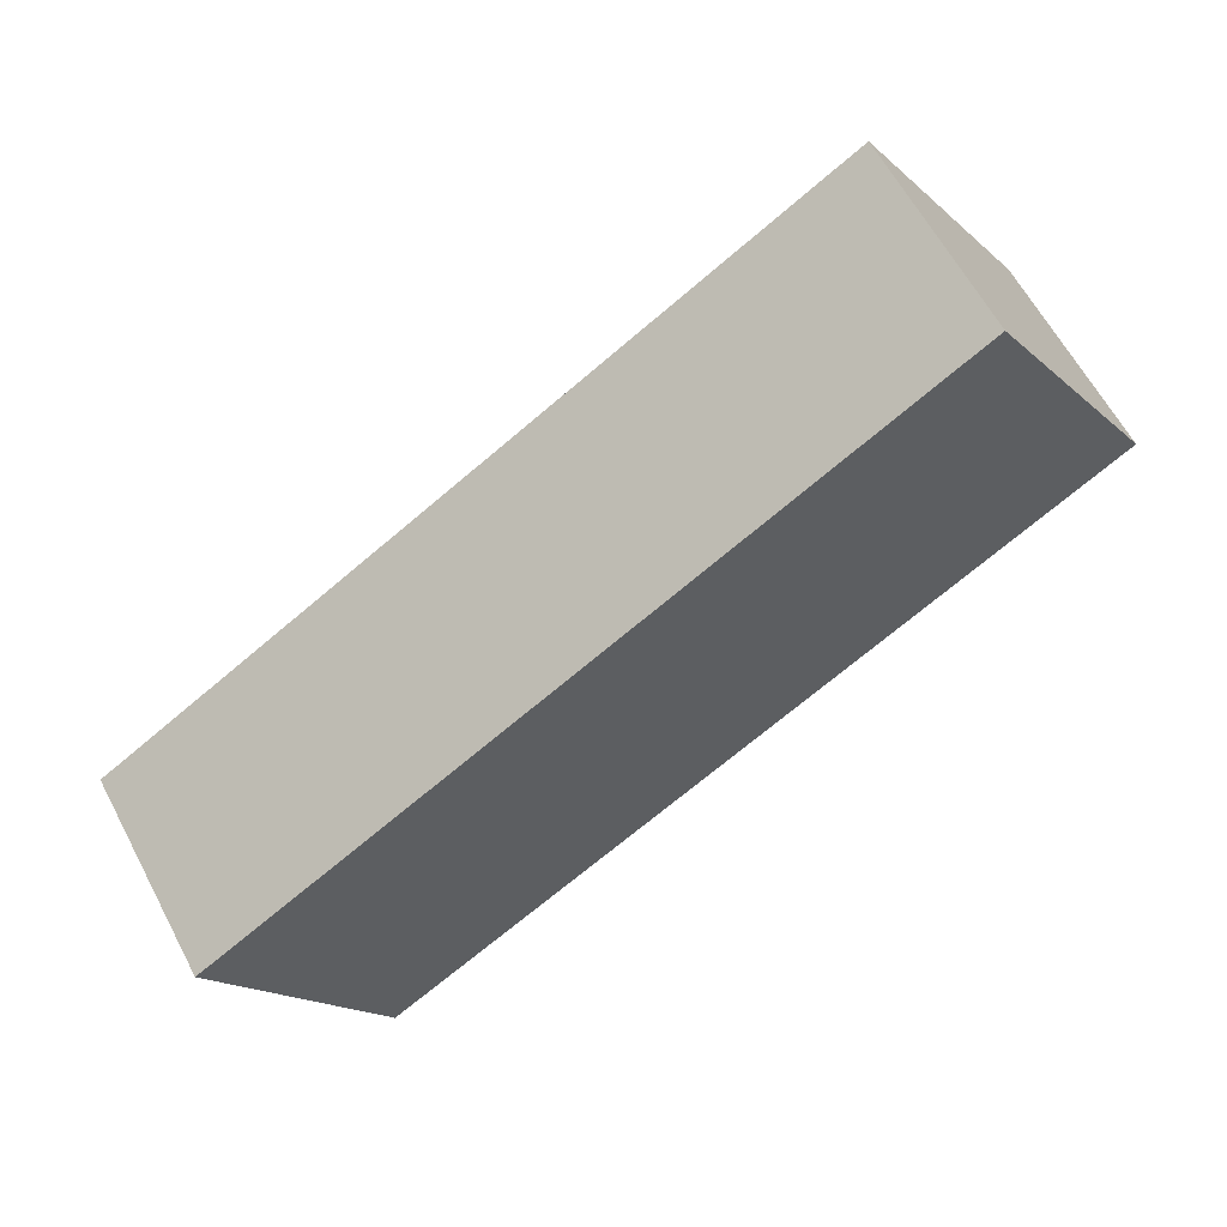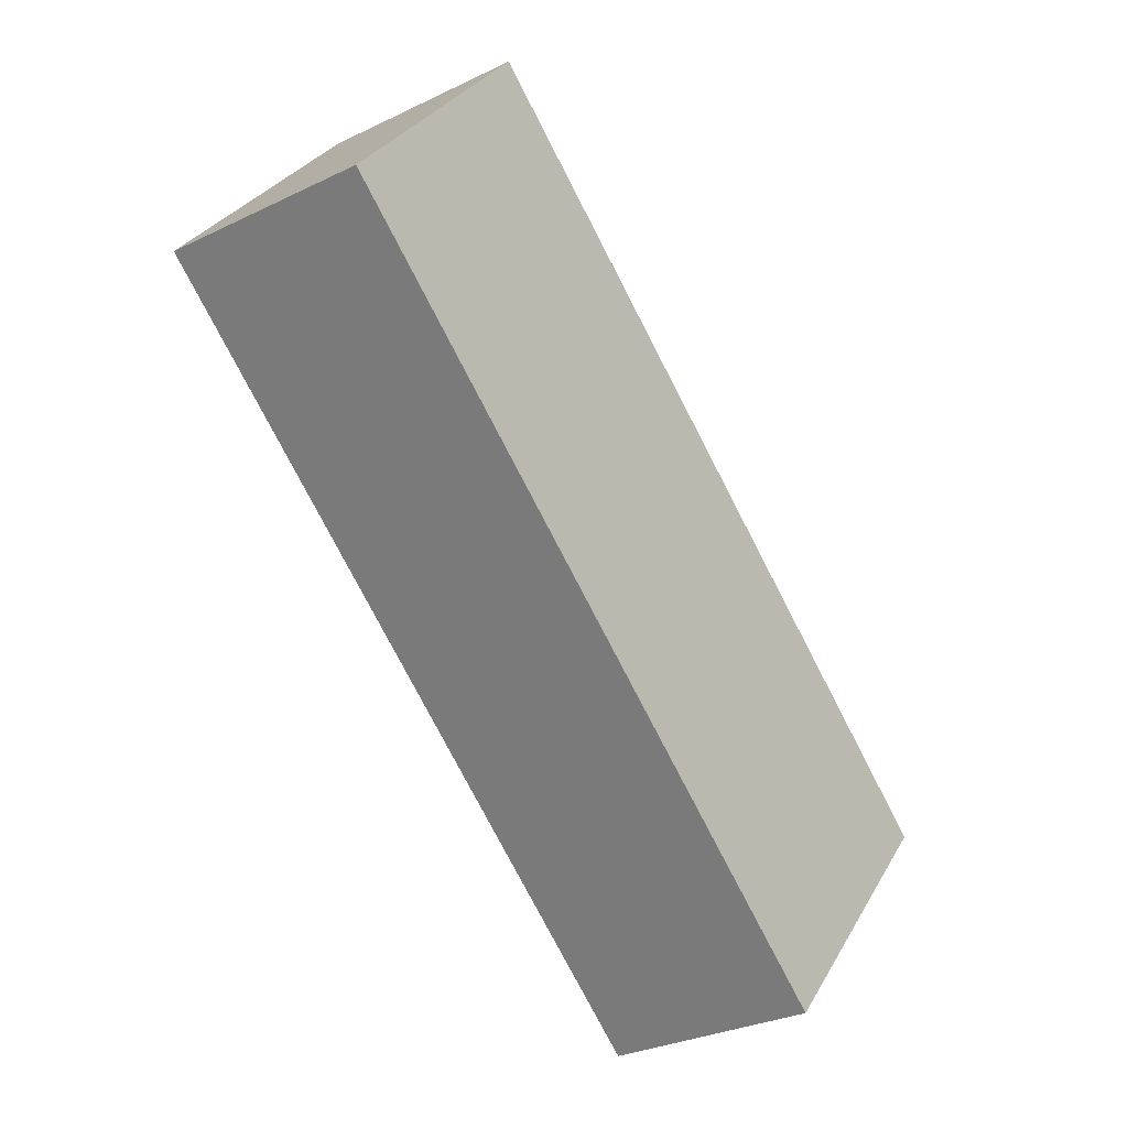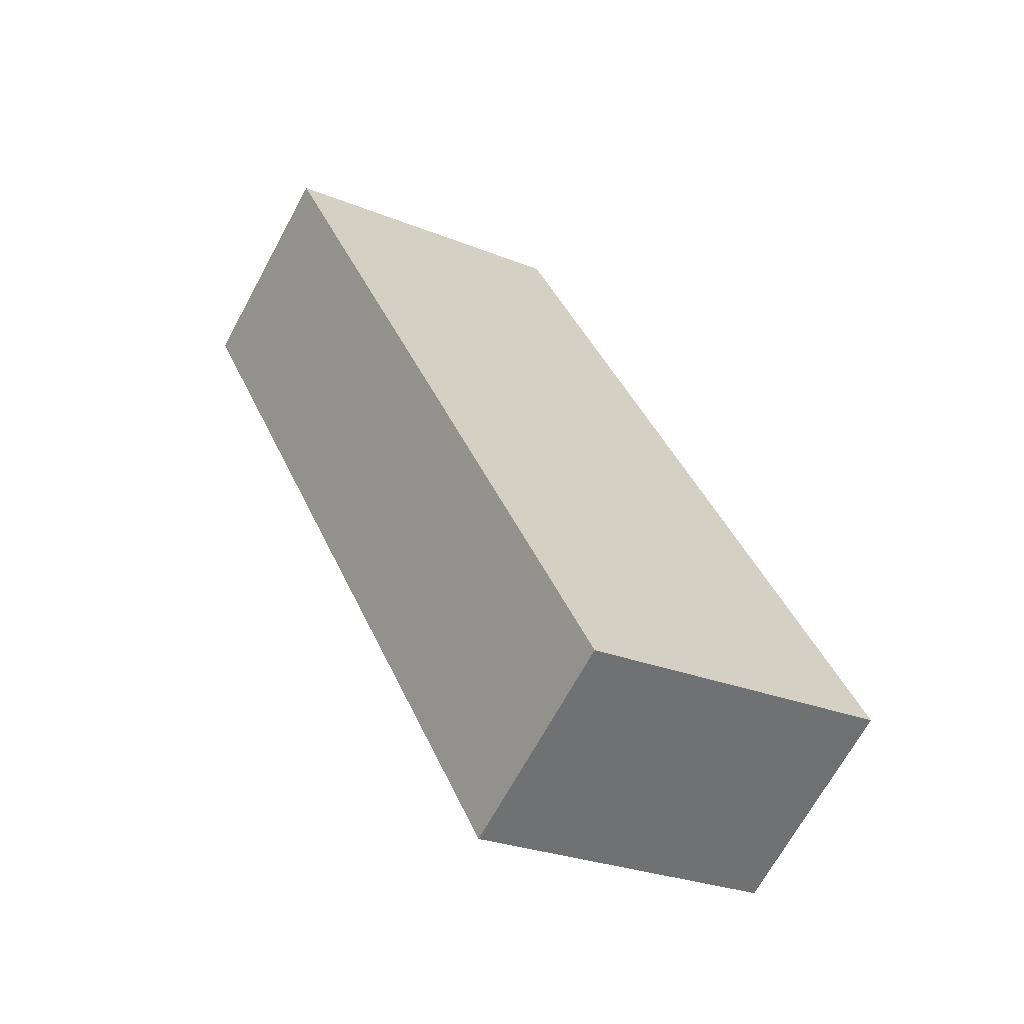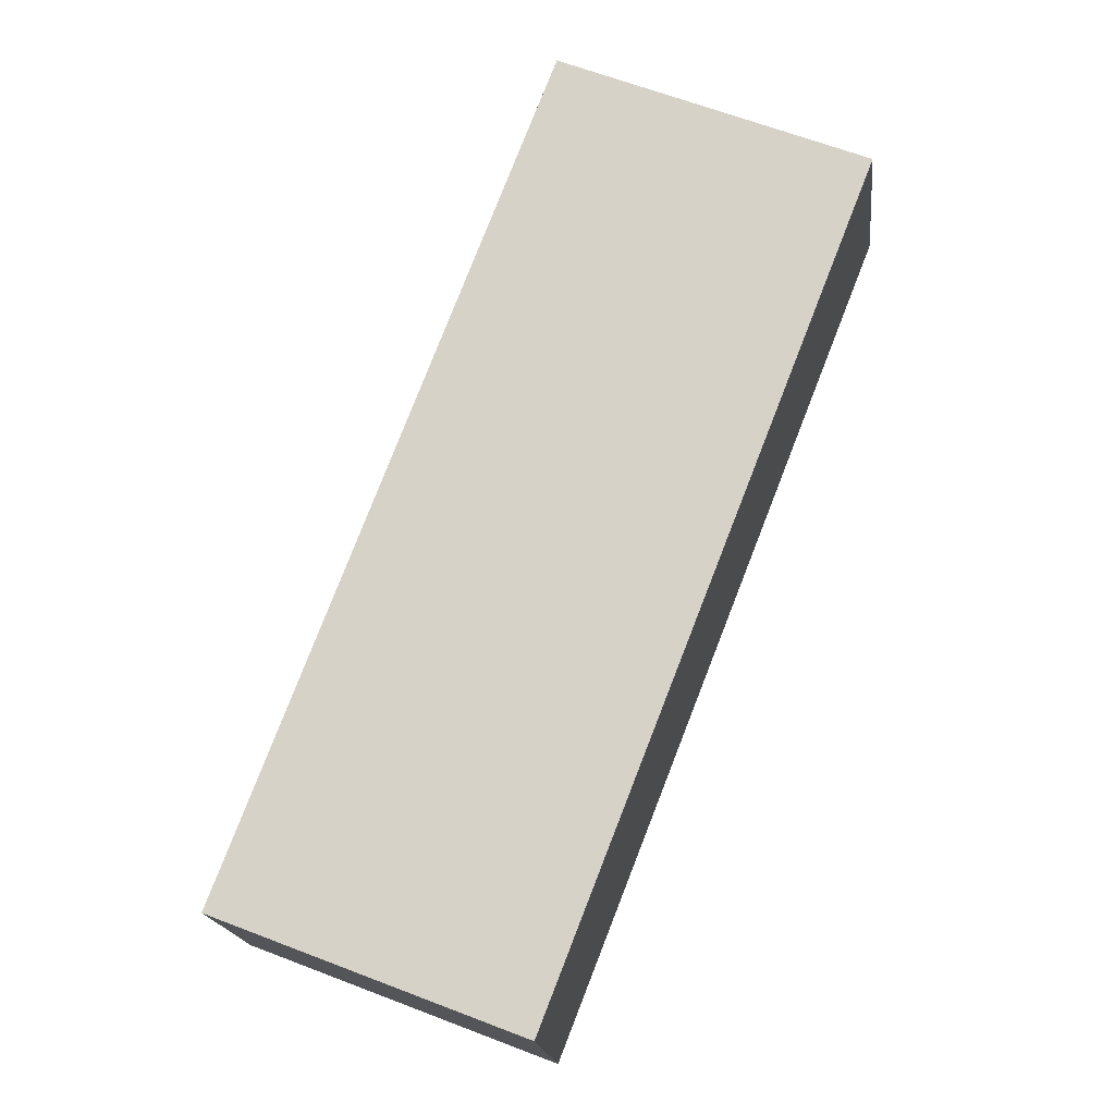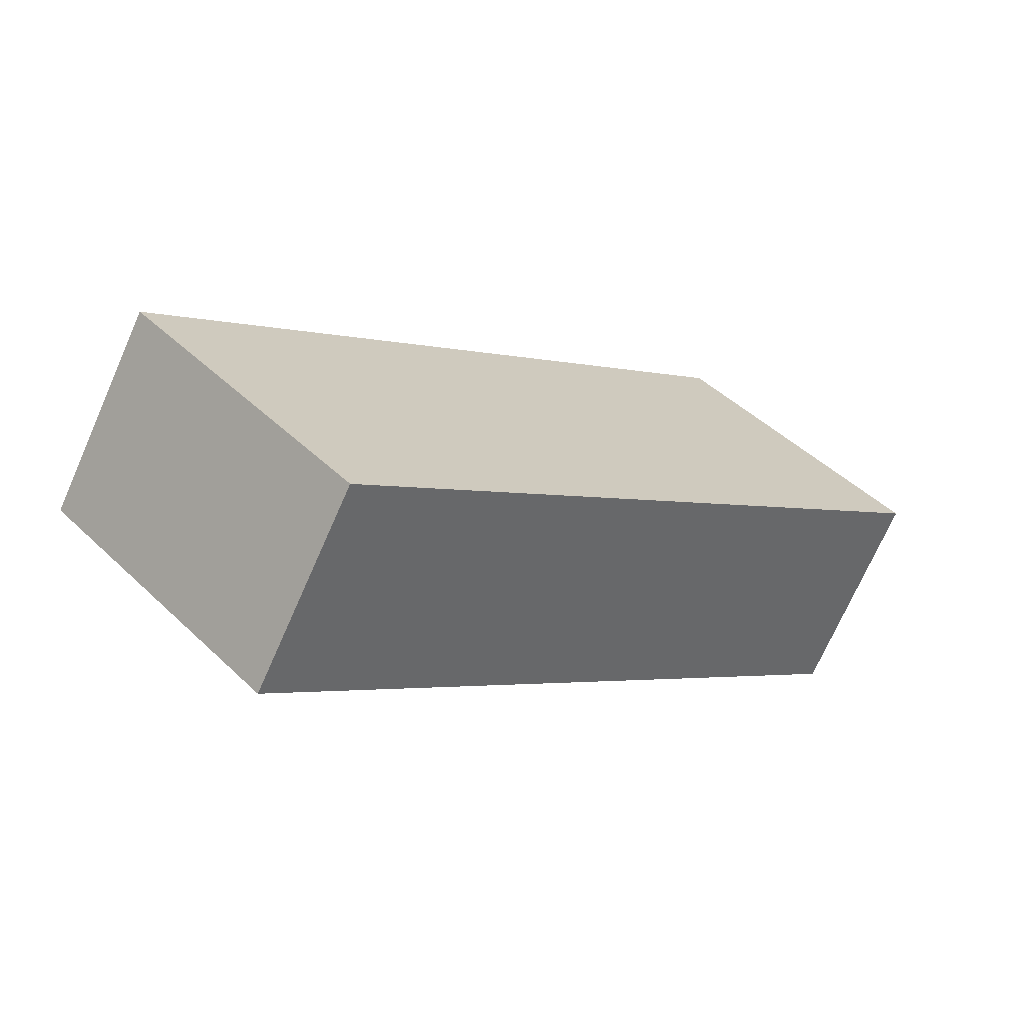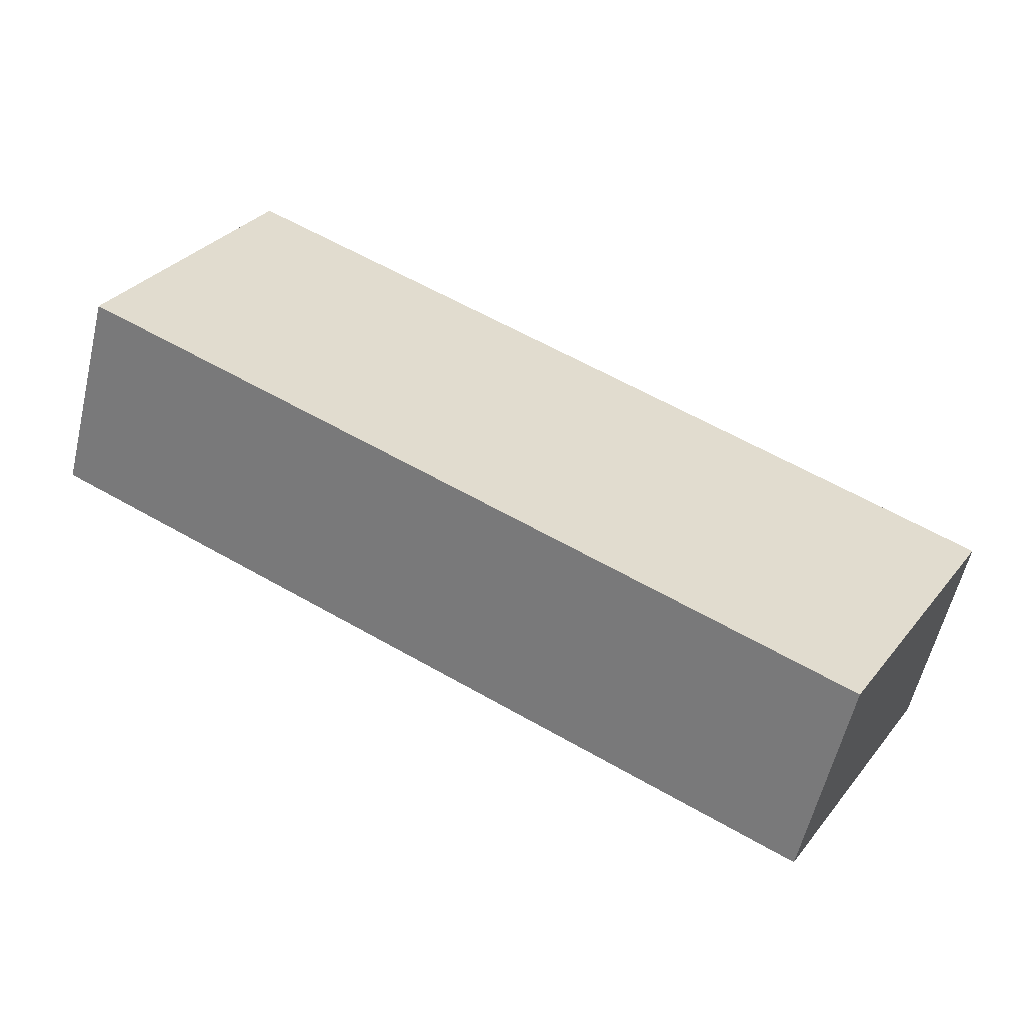
<metadata>
{"format":"obj","ext":"obj","renderer":"f3d","projection":"perspective","resolution":1024,"background":"white","views":[{"elev":70.6,"azim":12.2,"up":"+Z"},{"elev":-45.2,"azim":165.5,"up":"+Z"},{"elev":-6.7,"azim":-151.2,"up":"+Y"},{"elev":33.5,"azim":-97.0,"up":"+Y"},{"elev":54.2,"azim":112.2,"up":"+Y"},{"elev":-66.1,"azim":-153.2,"up":"+Z"}]}
</metadata>
<code>
o FrontRightUpperLimb_Cube.009
v 0.2823 0.3291 0.08594
v 0.3399 0.2603 0.1019
v 0.1021 0.02287 -0.06345
v 0.04448 0.09166 -0.07942
v 0.2216 0.3062 0.2062
v 0.2791 0.2374 0.2222
v 0.04132 -5.5e-05 0.05684
v -0.01627 0.06874 0.04087
f 6 2 1
f 6 7 3
f 8 4 3
f 5 1 4
f 2 3 4
f 7 6 5
f 5 6 1
f 2 6 3
f 7 8 3
f 8 5 4
f 1 2 4
f 8 7 5

</code>
